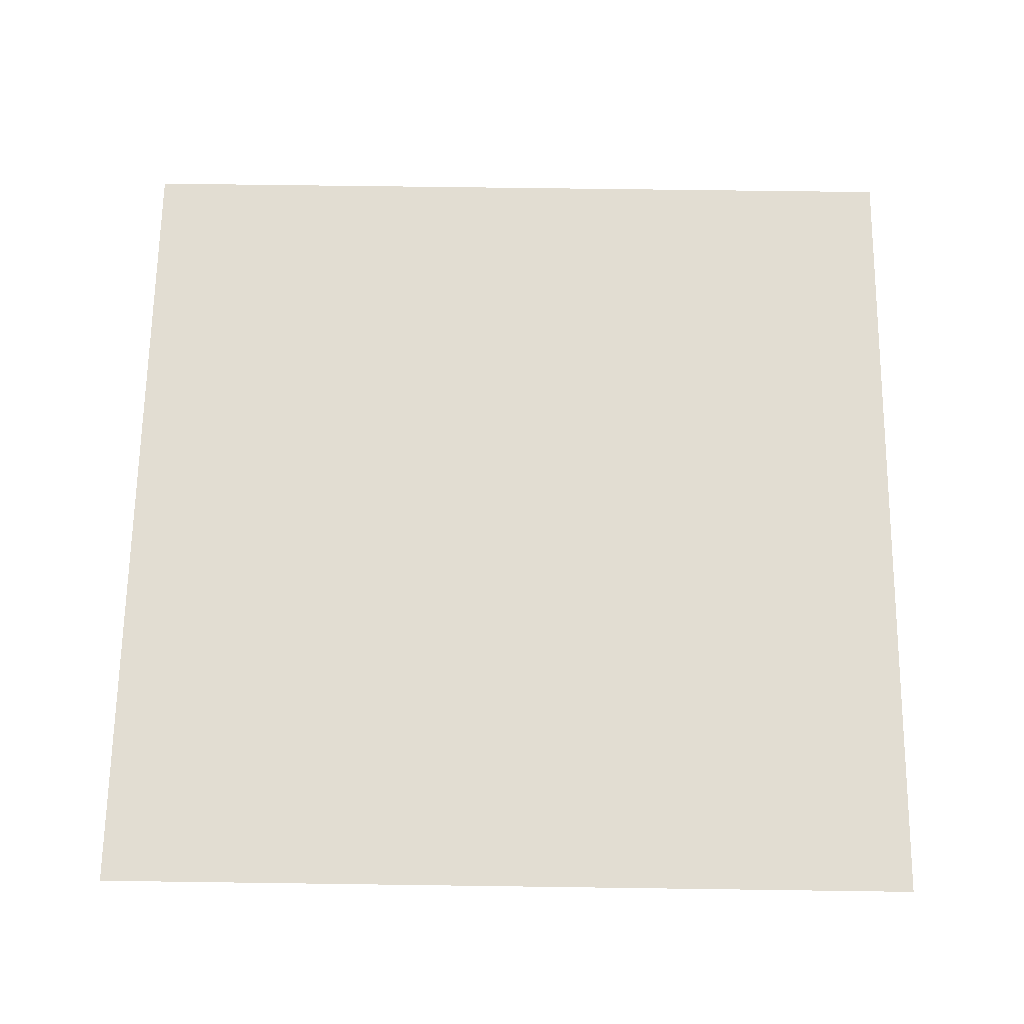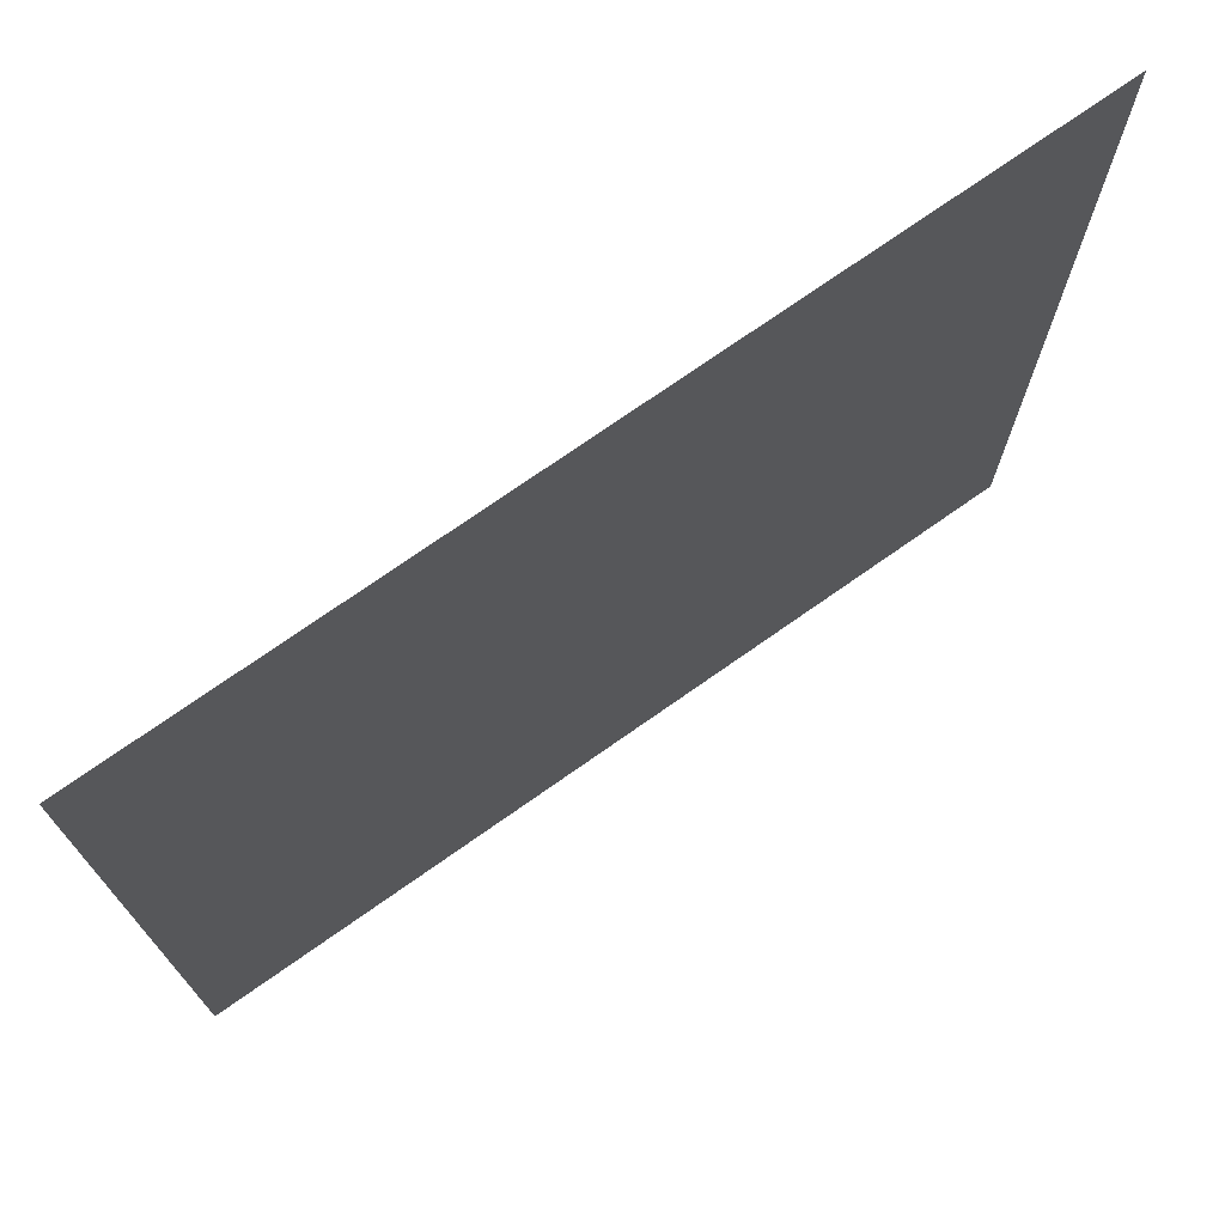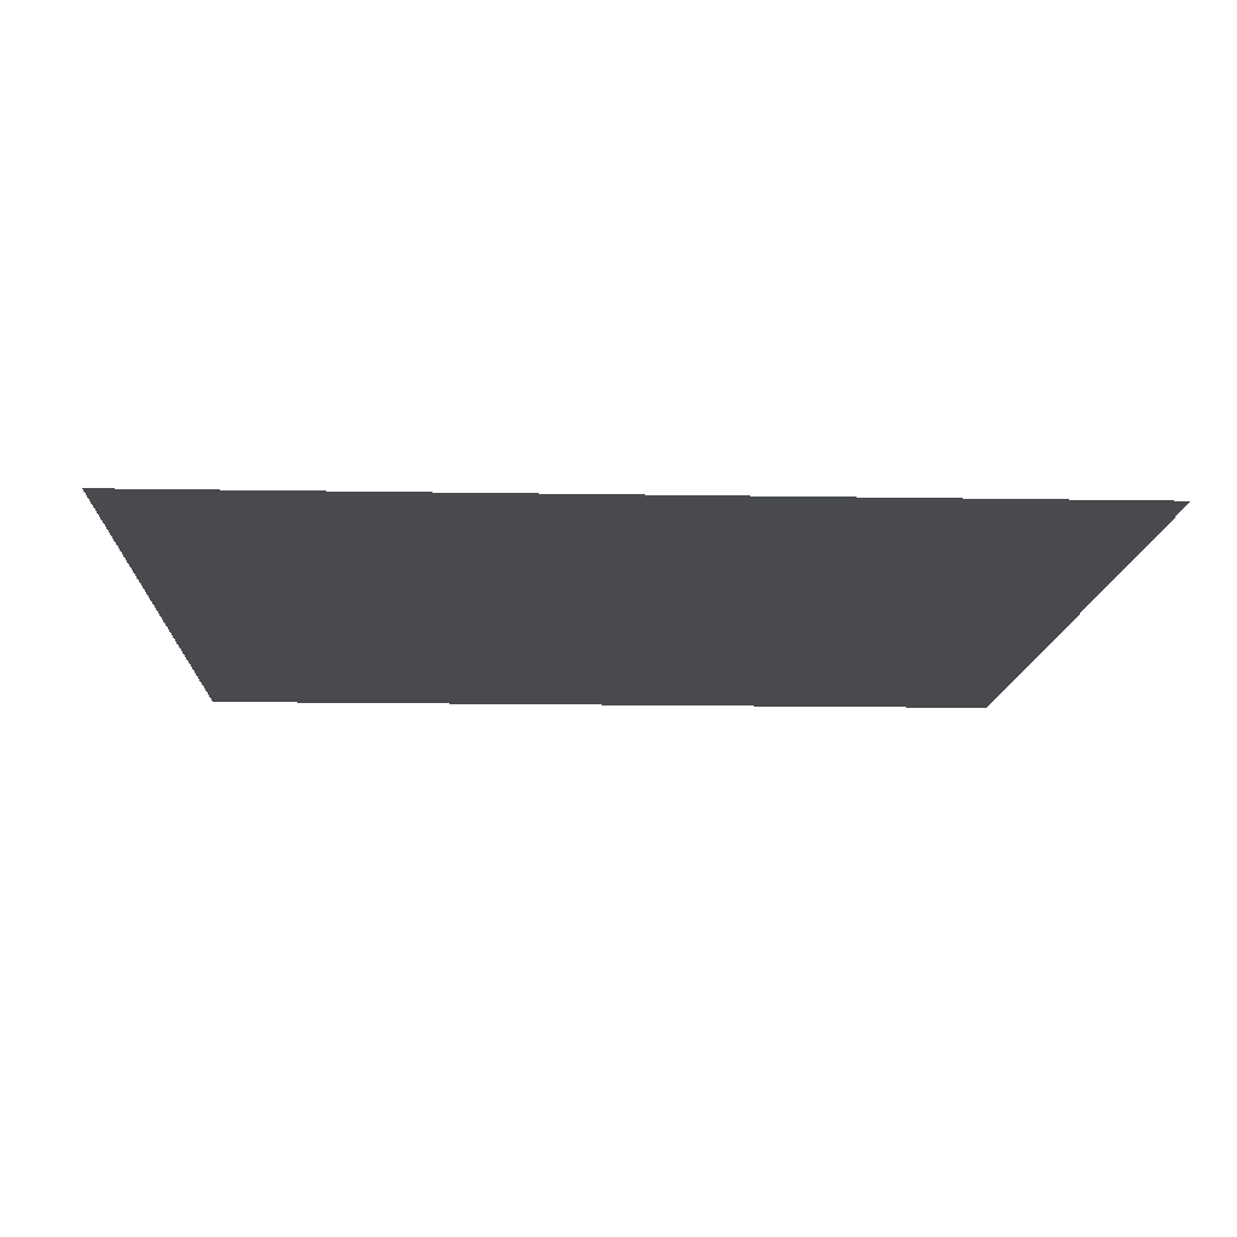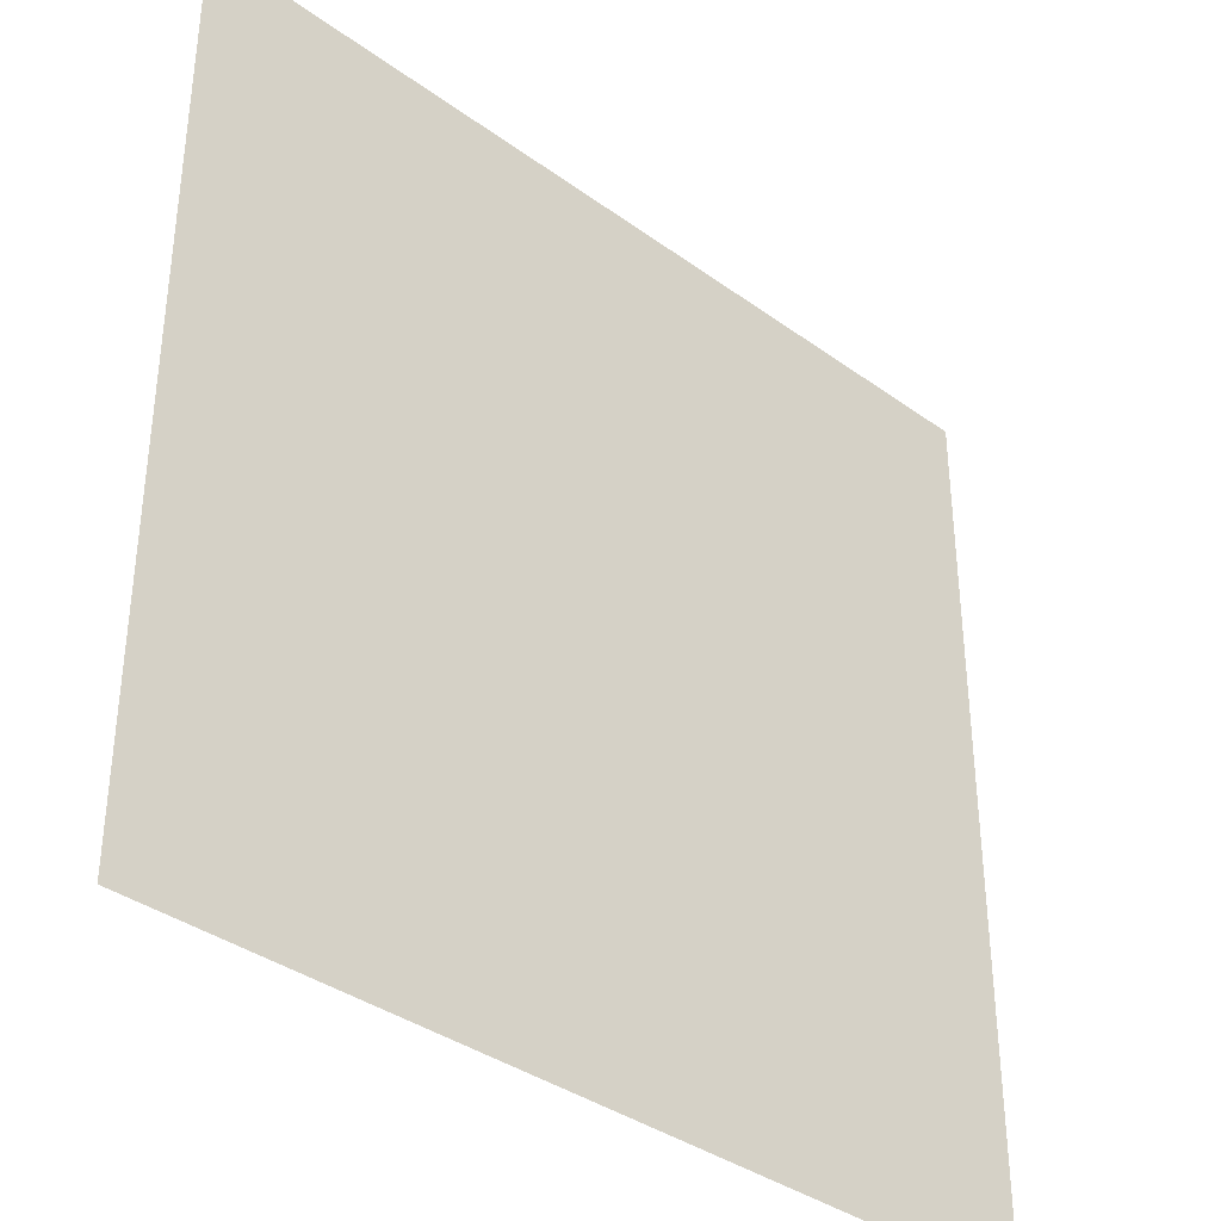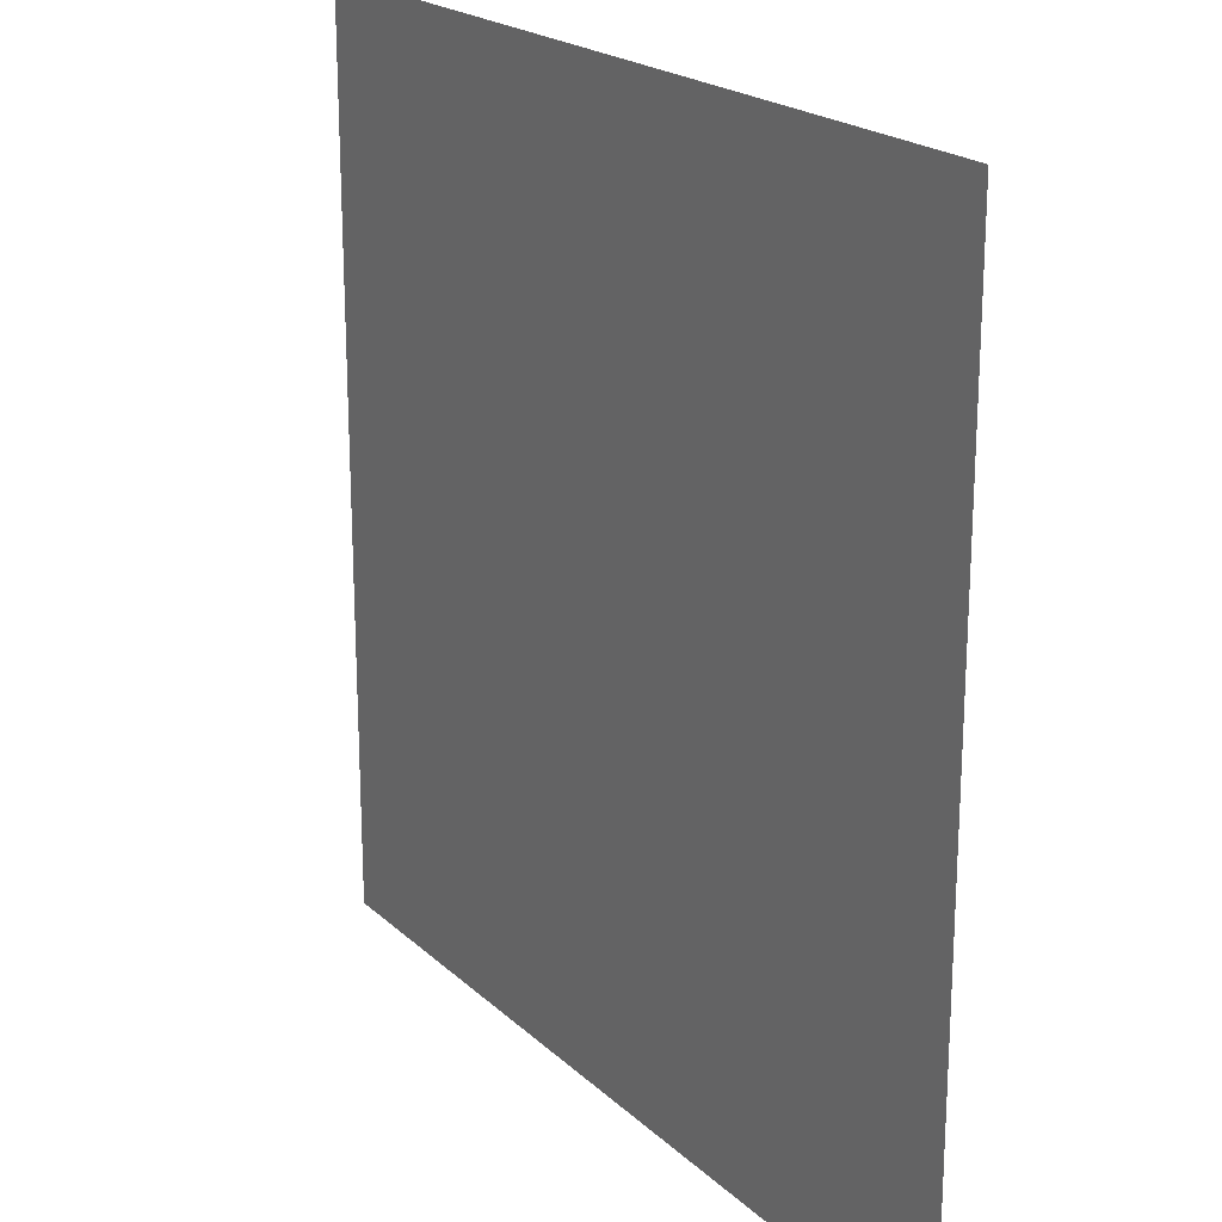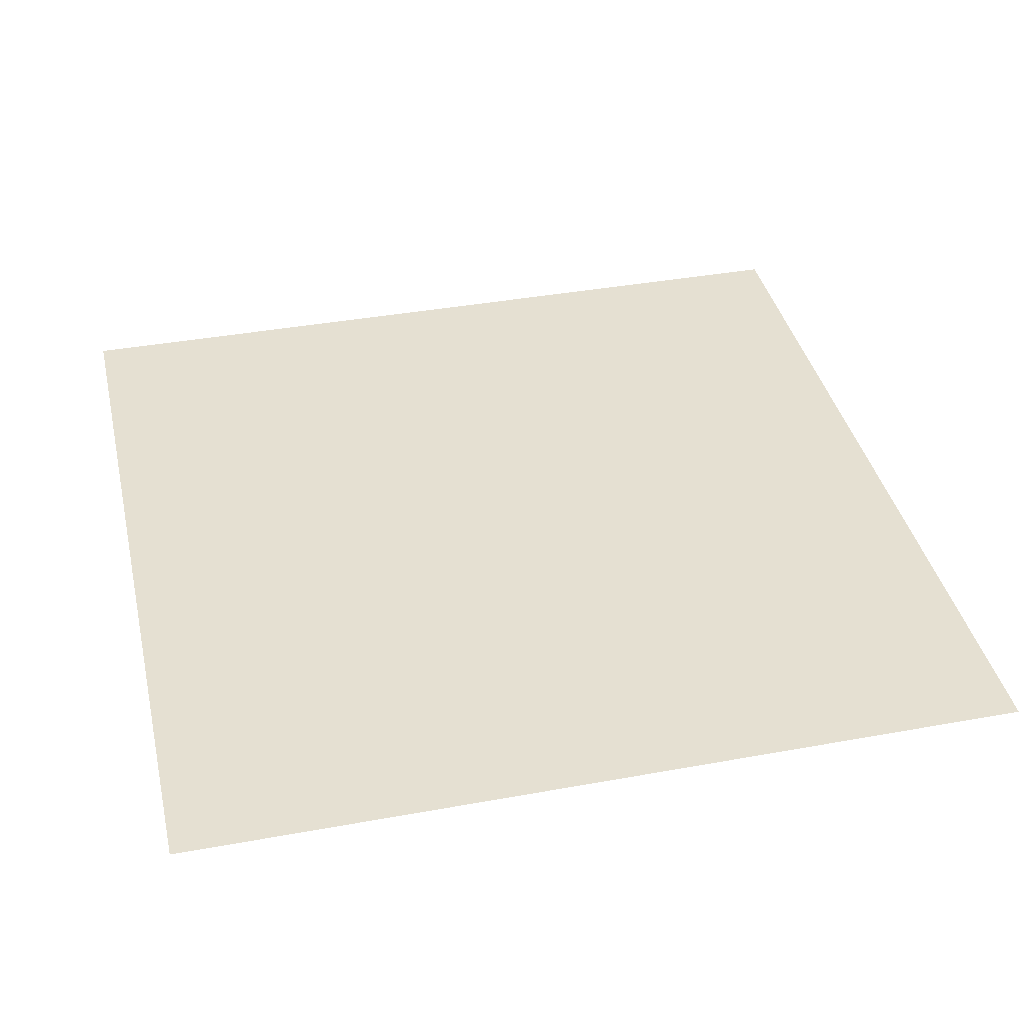
<metadata>
{"format":"obj","ext":"obj","renderer":"f3d","projection":"perspective","resolution":1024,"background":"white","views":[{"elev":66.9,"azim":90.8,"up":"+Y"},{"elev":73.8,"azim":144.9,"up":"+Z"},{"elev":-12.9,"azim":-2.4,"up":"+Y"},{"elev":-36.9,"azim":-43.1,"up":"+Z"},{"elev":20.8,"azim":57.5,"up":"+Z"},{"elev":38.9,"azim":-102.9,"up":"+Y"}]}
</metadata>
<code>
v -5.515e-06 3 -0.25
v -0.25 3 5.614e-06
v -0.25 3 -0.25
v -4.907e-06 3 4.861e-06
g pillar01_A_6_10153_1117
f 1 3 2
f 2 4 1

</code>
